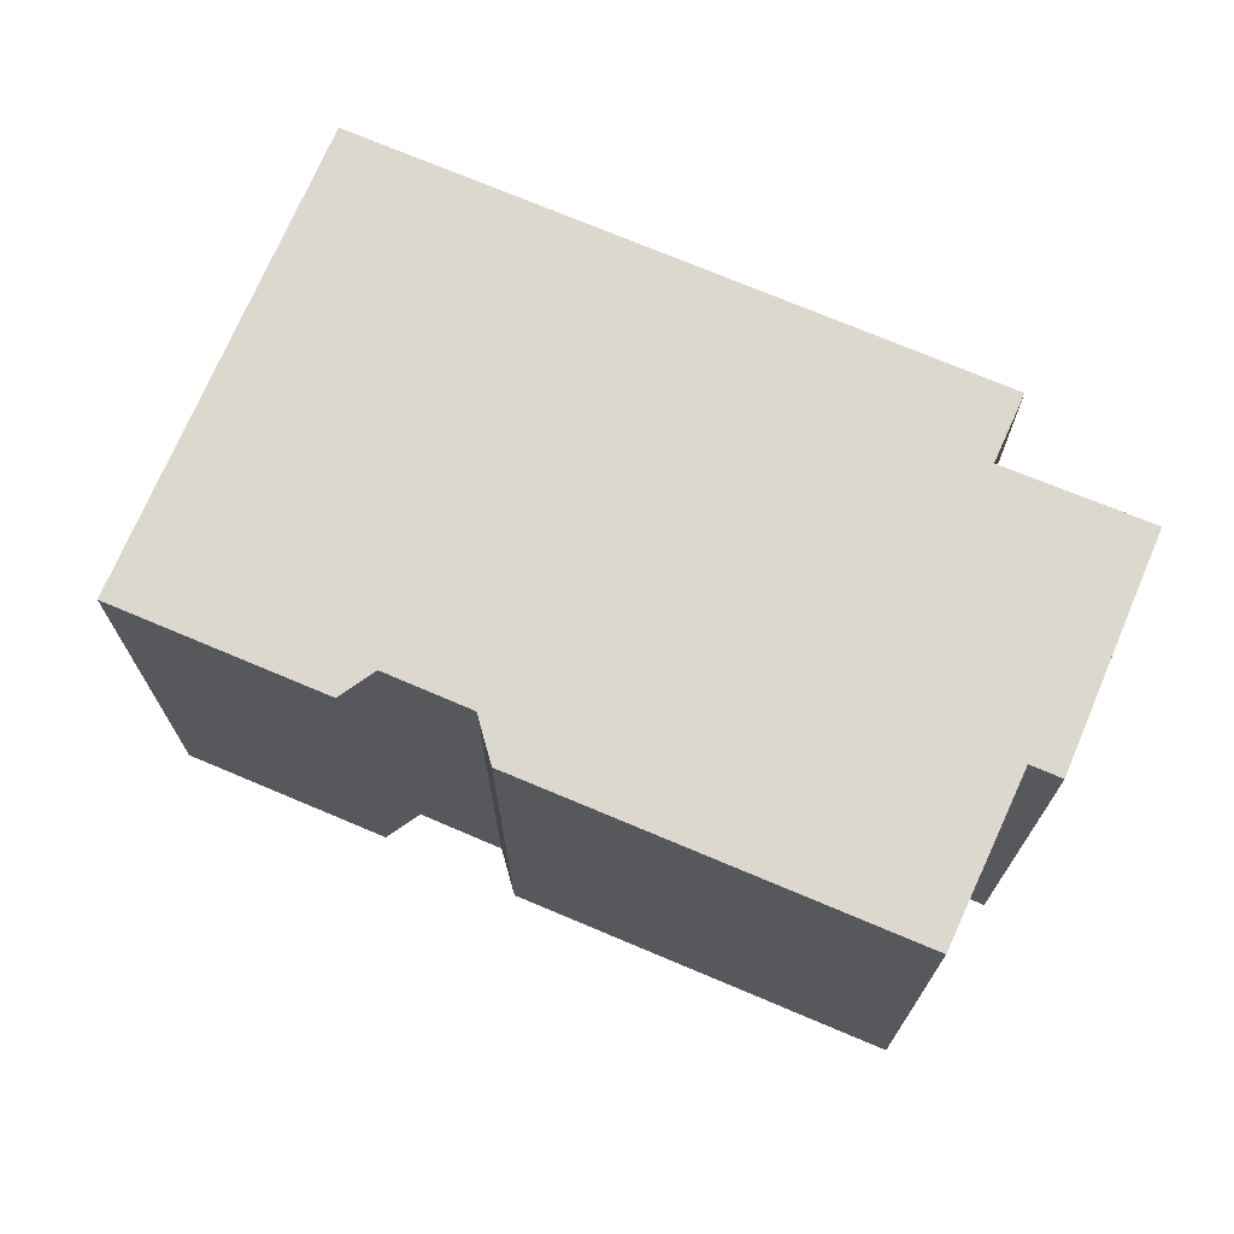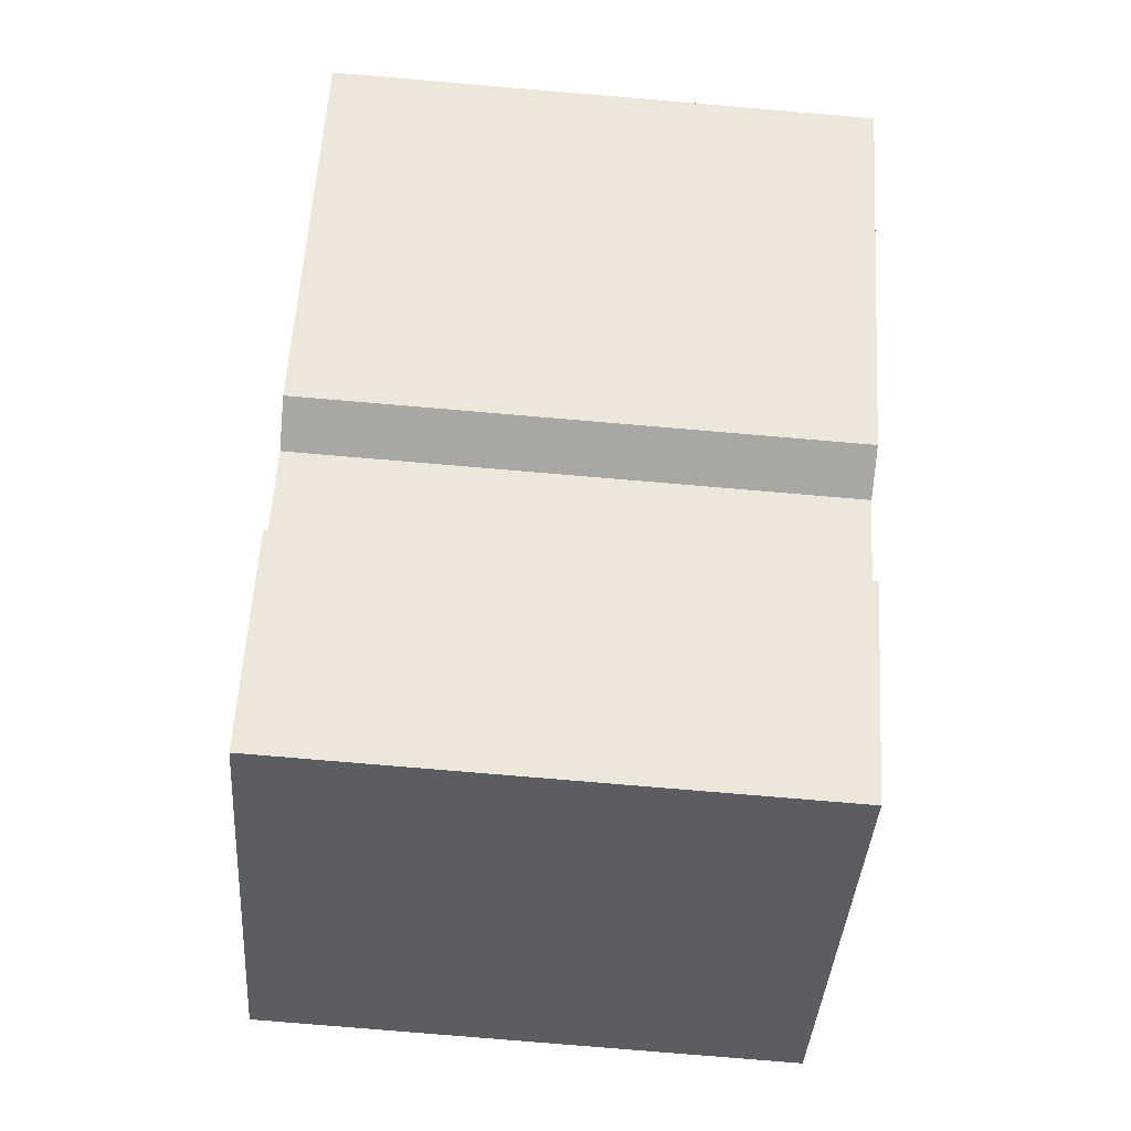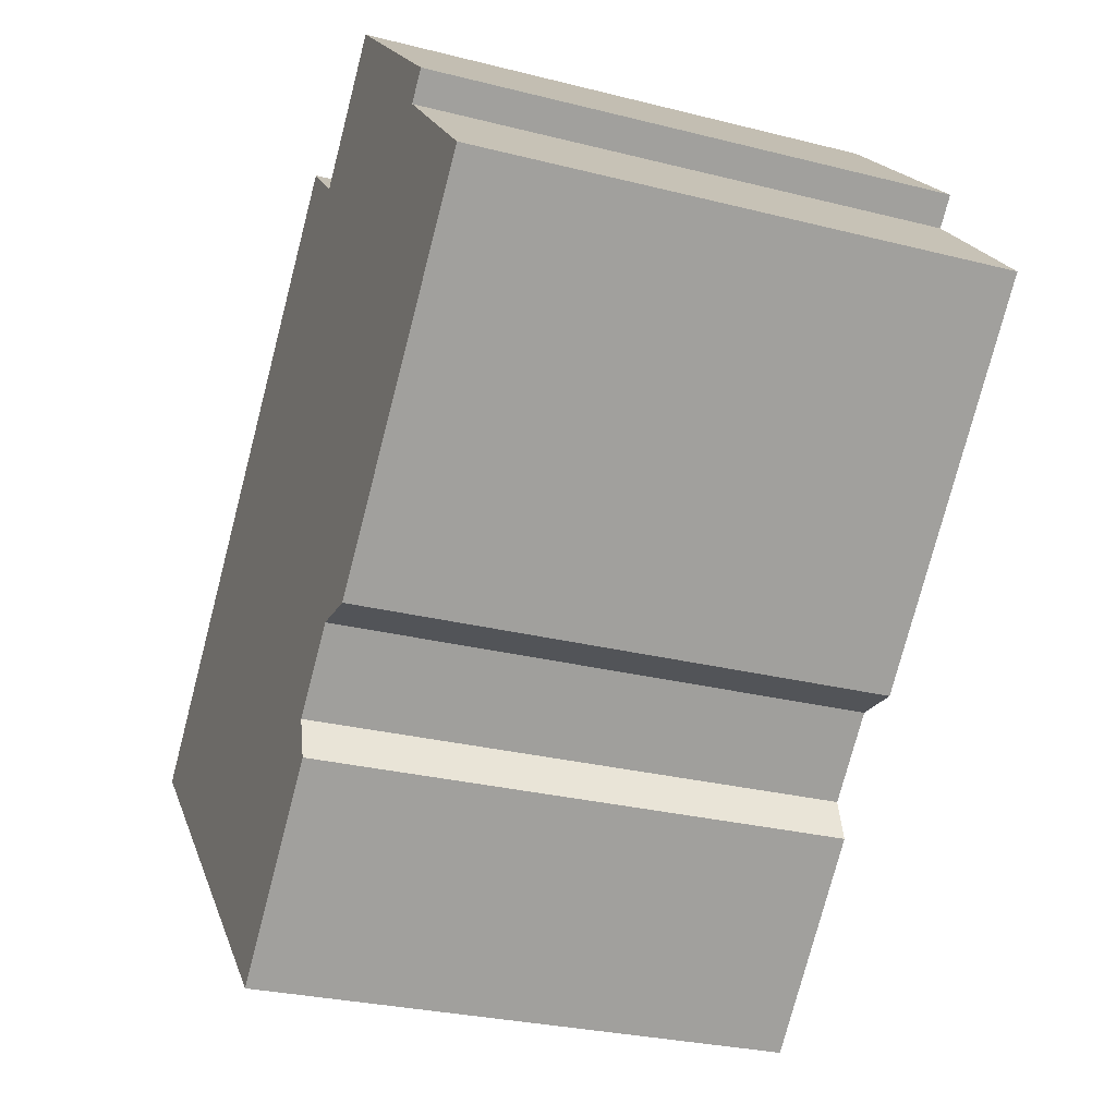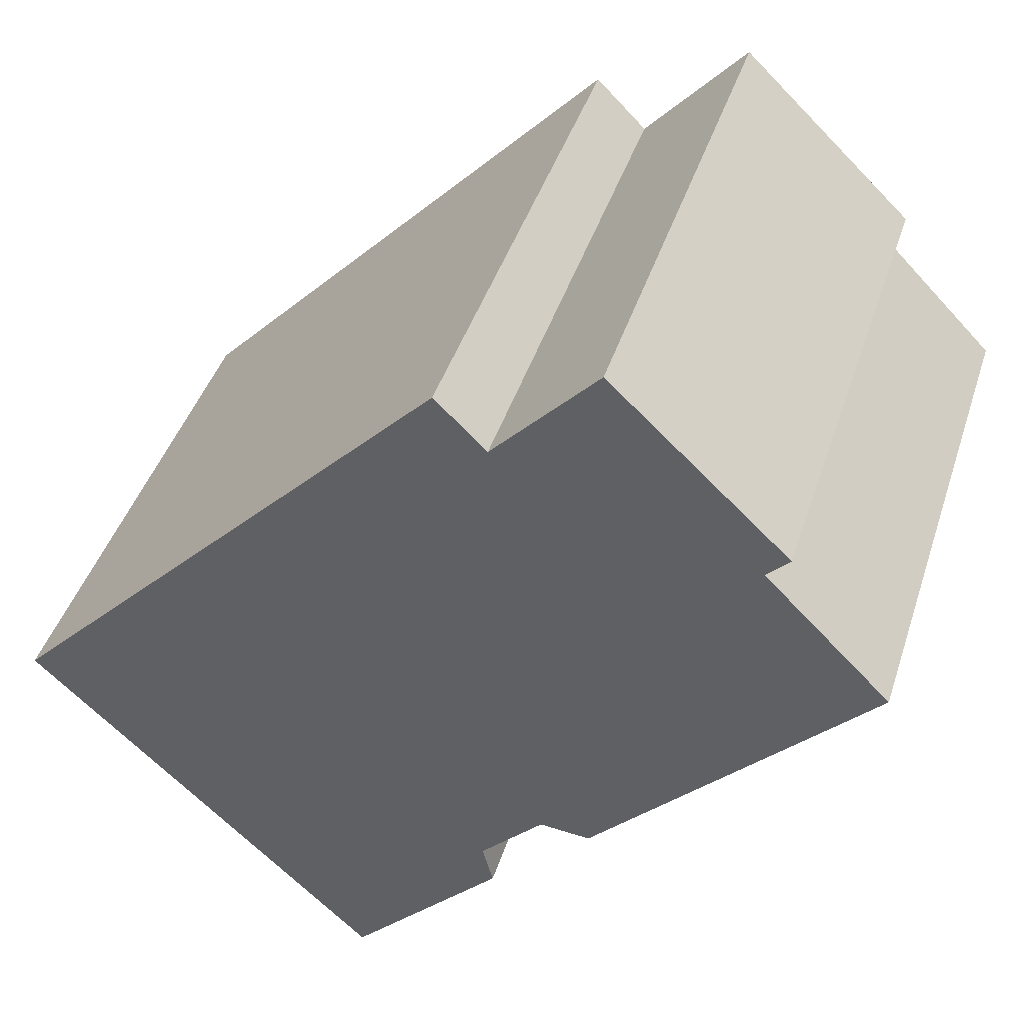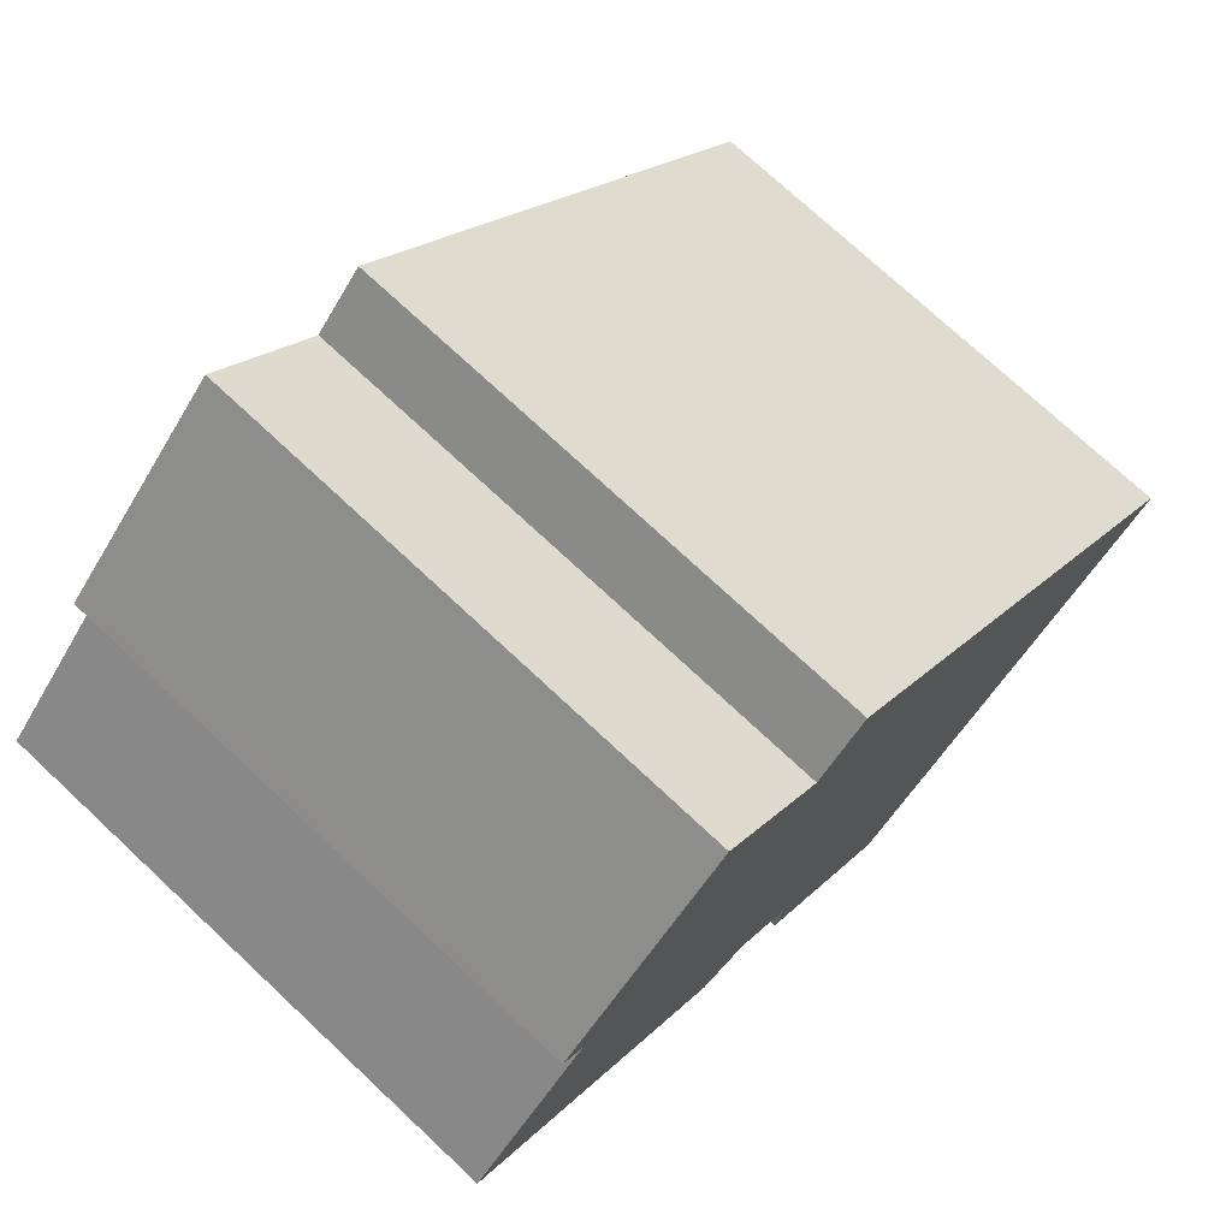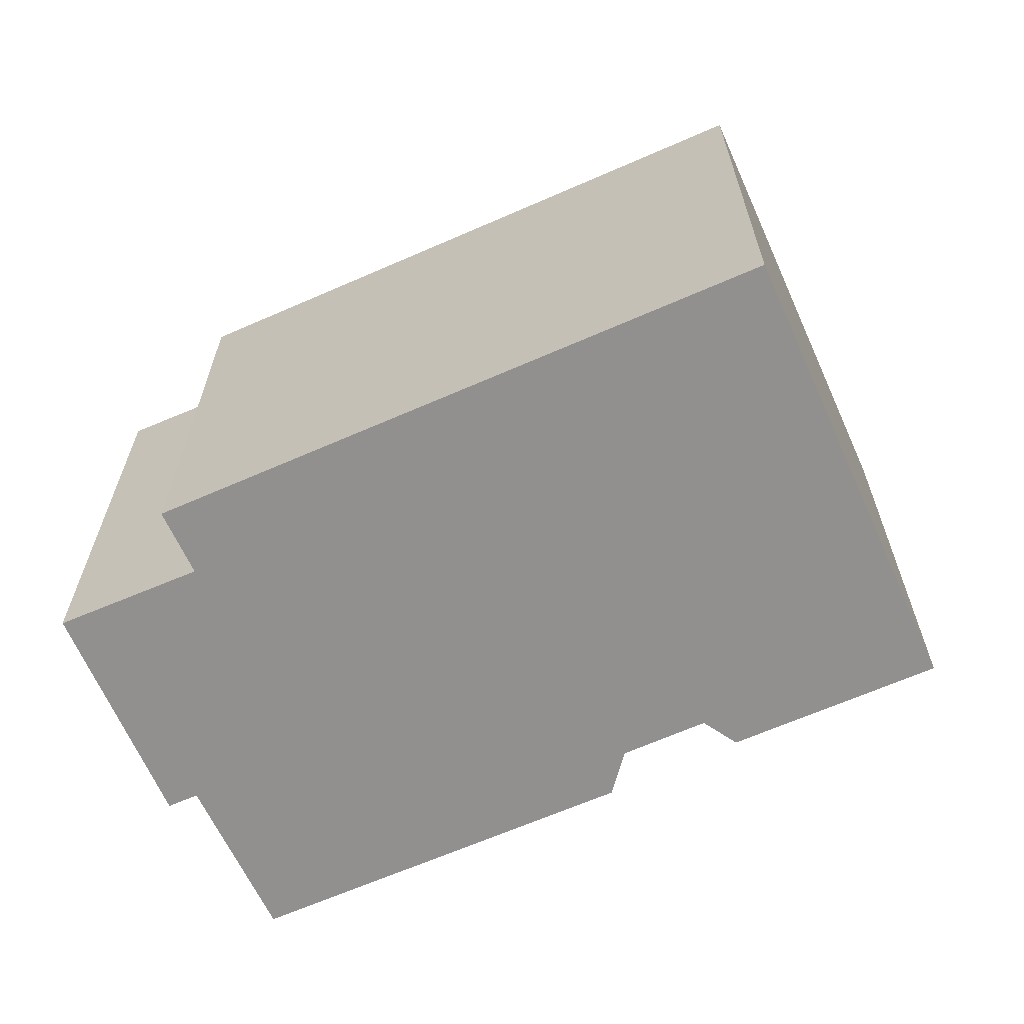
<metadata>
{"format":"obj","ext":"obj","renderer":"f3d","projection":"perspective","resolution":1024,"background":"white","views":[{"elev":72.6,"azim":-110.4,"up":"+Y"},{"elev":-79.1,"azim":-94.8,"up":"+Z"},{"elev":-27.4,"azim":-111.5,"up":"+Z"},{"elev":43.1,"azim":-162.5,"up":"+Z"},{"elev":73.9,"azim":-46.9,"up":"+Z"},{"elev":-65.7,"azim":70.4,"up":"+Y"}]}
</metadata>
<code>
v  10.53 12.83 6.148
v  9.284 -3.016e-16 4.925
v  10.53 -3.765e-16 6.149
v  9.285 12.83 4.925
v  21.52 3.357e-16 -5.483
v  21.52 12.83 -5.483
v  12.98 8.351e-16 -13.64
v  12.98 12.83 -13.64
v  9.256 12.83 -9.693
v  9.256 5.935e-16 -9.693
v  9.517 12.83 -8.693
v  9.517 5.322e-16 -8.692
v  7.984 12.83 -7.085
v  7.983 4.338e-16 -7.085
v  6.763 12.83 -7.184
v  6.762 4.399e-16 -7.184
v  0.0002731 12.83 -0.0004067
v  0 0 0
v  3.026 12.83 3.045
v  3.026 -1.865e-16 3.045
v  2.48 12.83 3.623
v  2.48 -2.219e-16 3.624
v  2.767 12.83 3.894
v  2.767 -2.385e-16 3.894
v  6.761 12.83 7.664
v  6.76 -4.693e-16 7.664
g defaultobject
f 1 2 3
f 2 1 4
f 5 1 3
f 1 5 6
f 7 6 5
f 6 7 8
f 9 7 10
f 7 9 8
f 11 10 12
f 10 11 9
f 13 12 14
f 12 13 11
f 15 14 16
f 14 15 13
f 17 16 18
f 16 17 15
f 19 18 20
f 18 19 17
f 21 20 22
f 20 21 19
f 23 22 24
f 22 23 21
f 25 24 26
f 24 25 23
f 2 25 26
f 25 2 4
f 22 20 24
f 3 7 5
f 7 3 2
f 7 2 26
f 7 26 24
f 7 24 12
f 12 24 14
f 14 24 16
f 16 24 20
f 16 20 18
f 10 7 12
f 6 11 13
f 11 6 8
f 11 8 9
f 6 4 1
f 4 6 23
f 23 6 21
f 21 6 19
f 19 6 17
f 17 6 15
f 15 6 13
f 23 25 4

</code>
